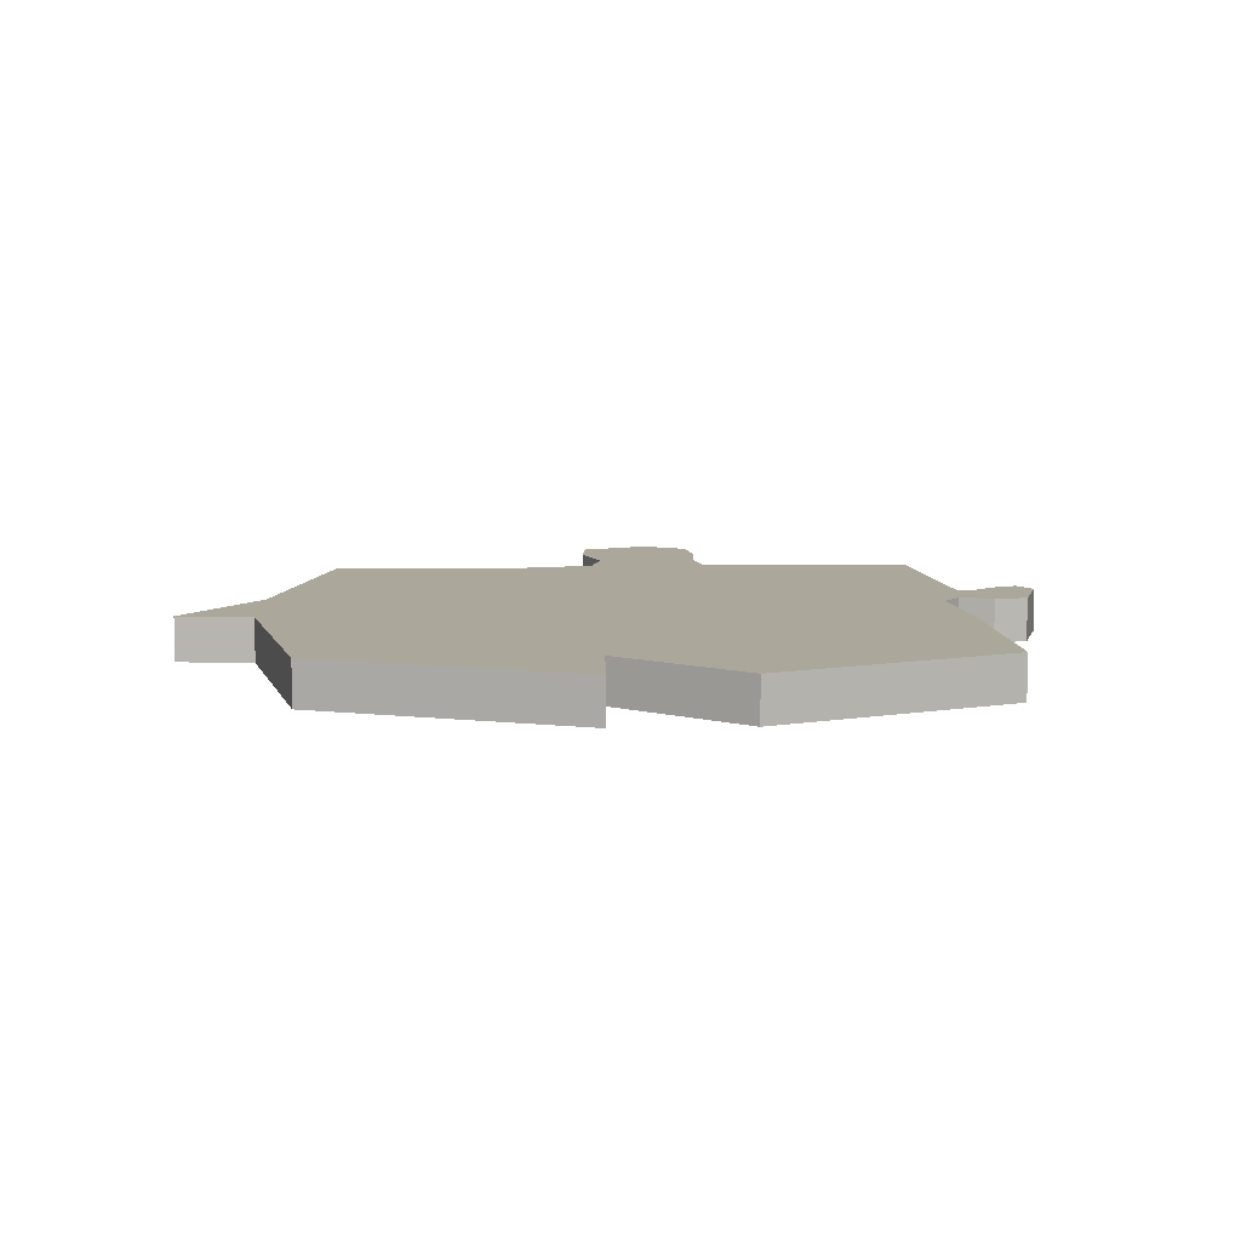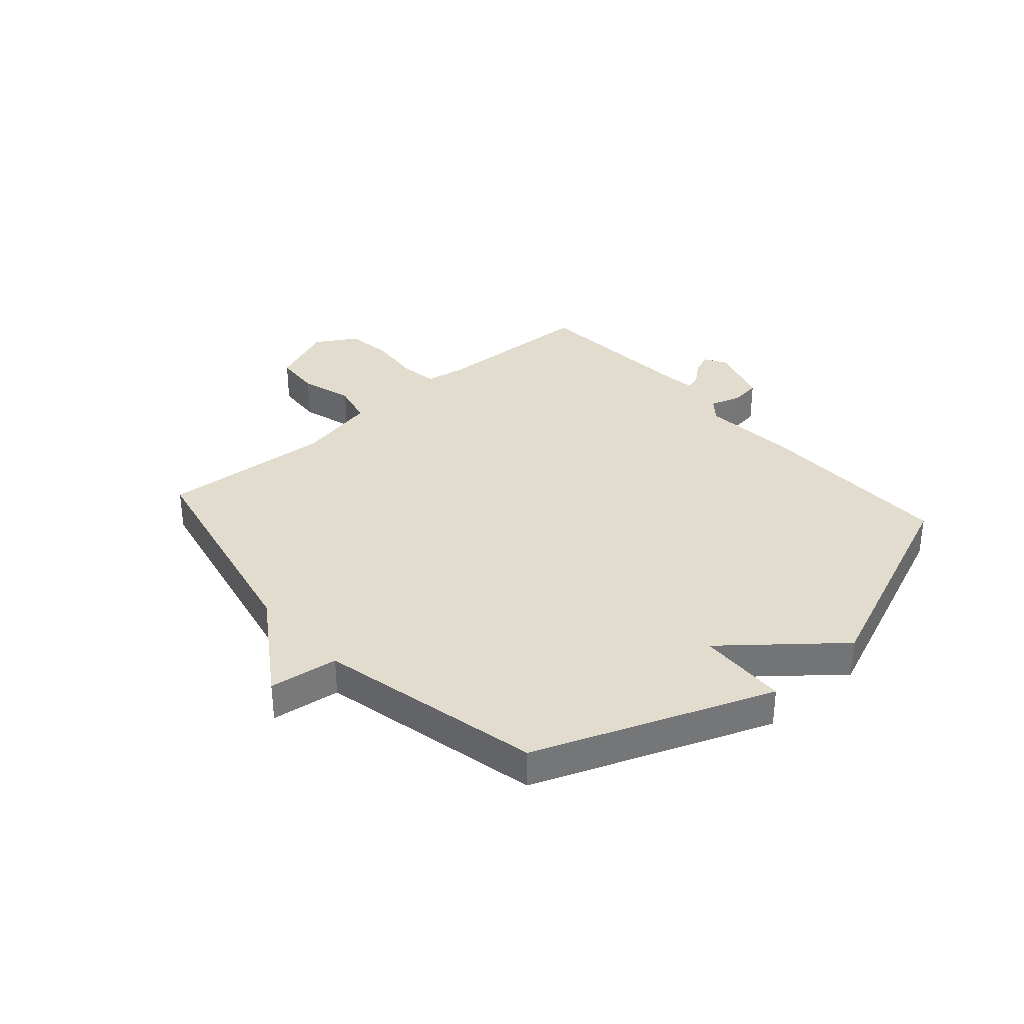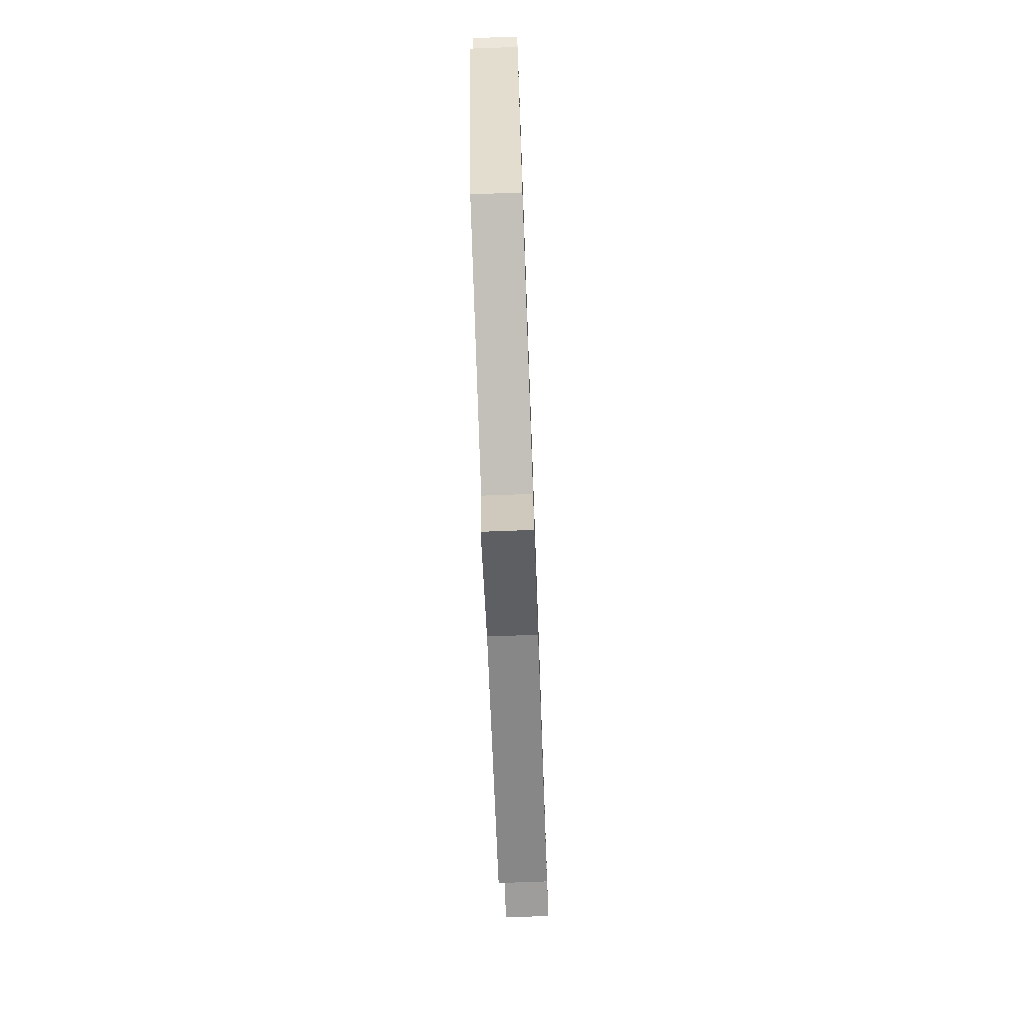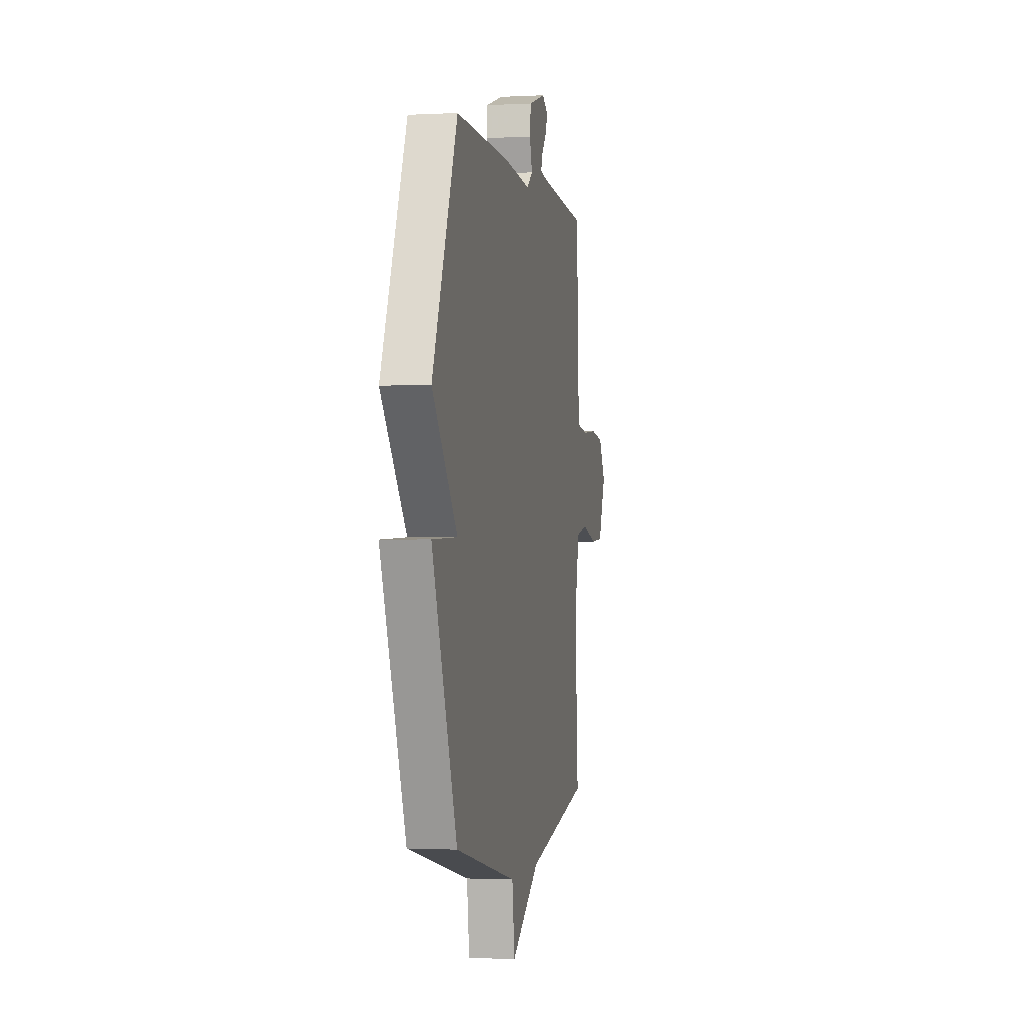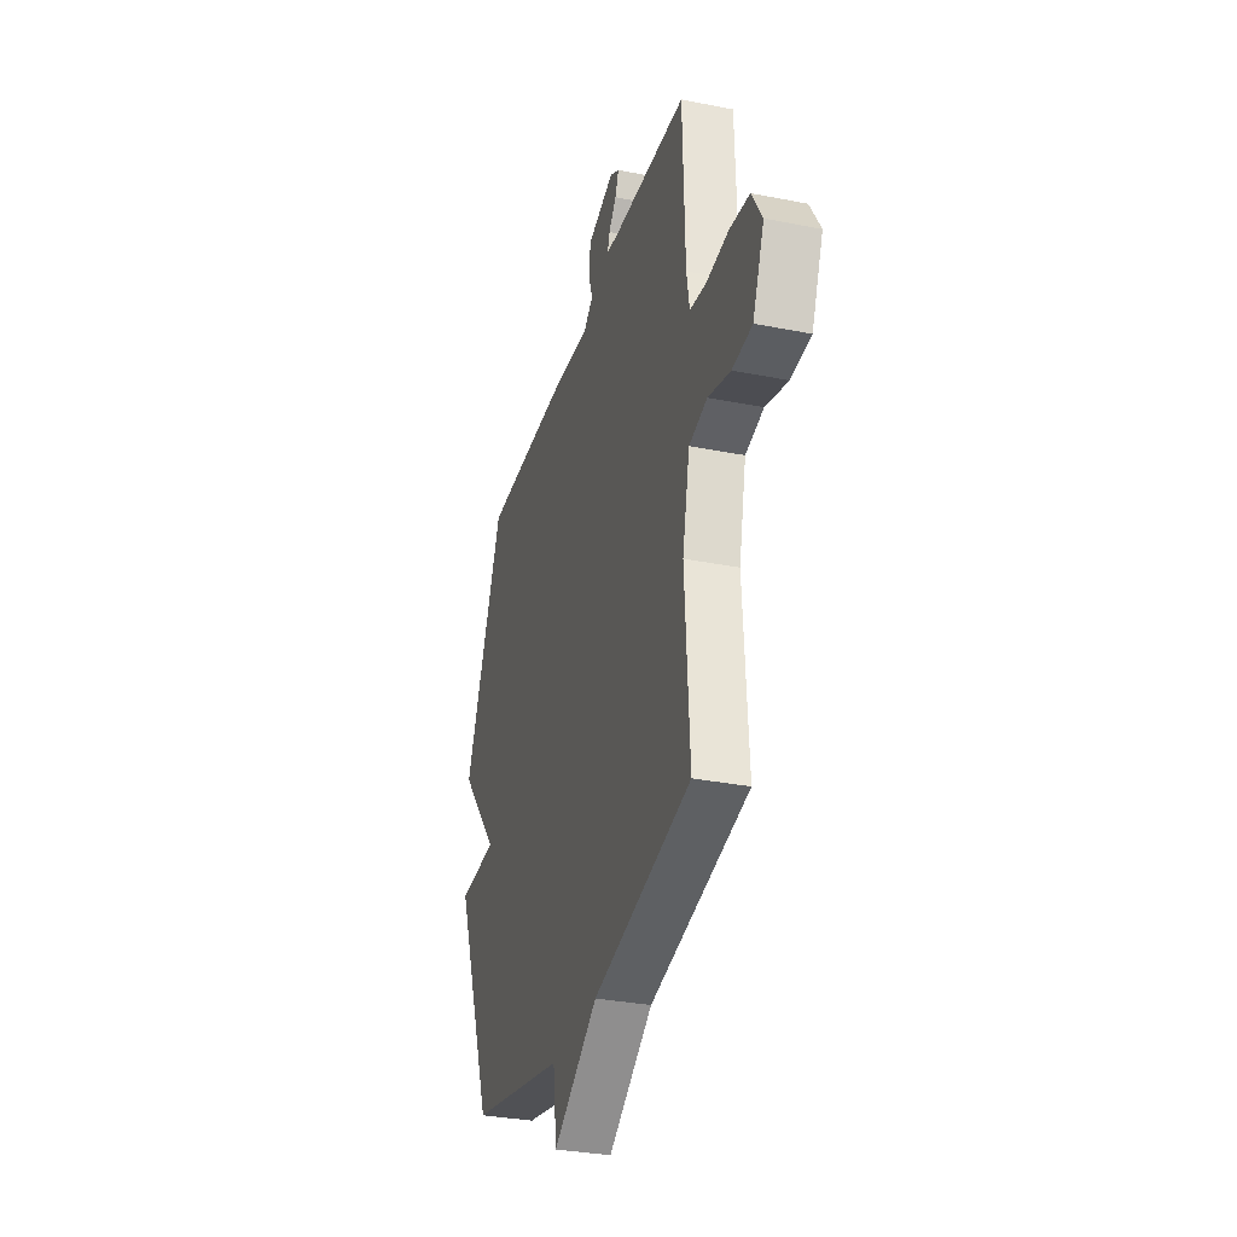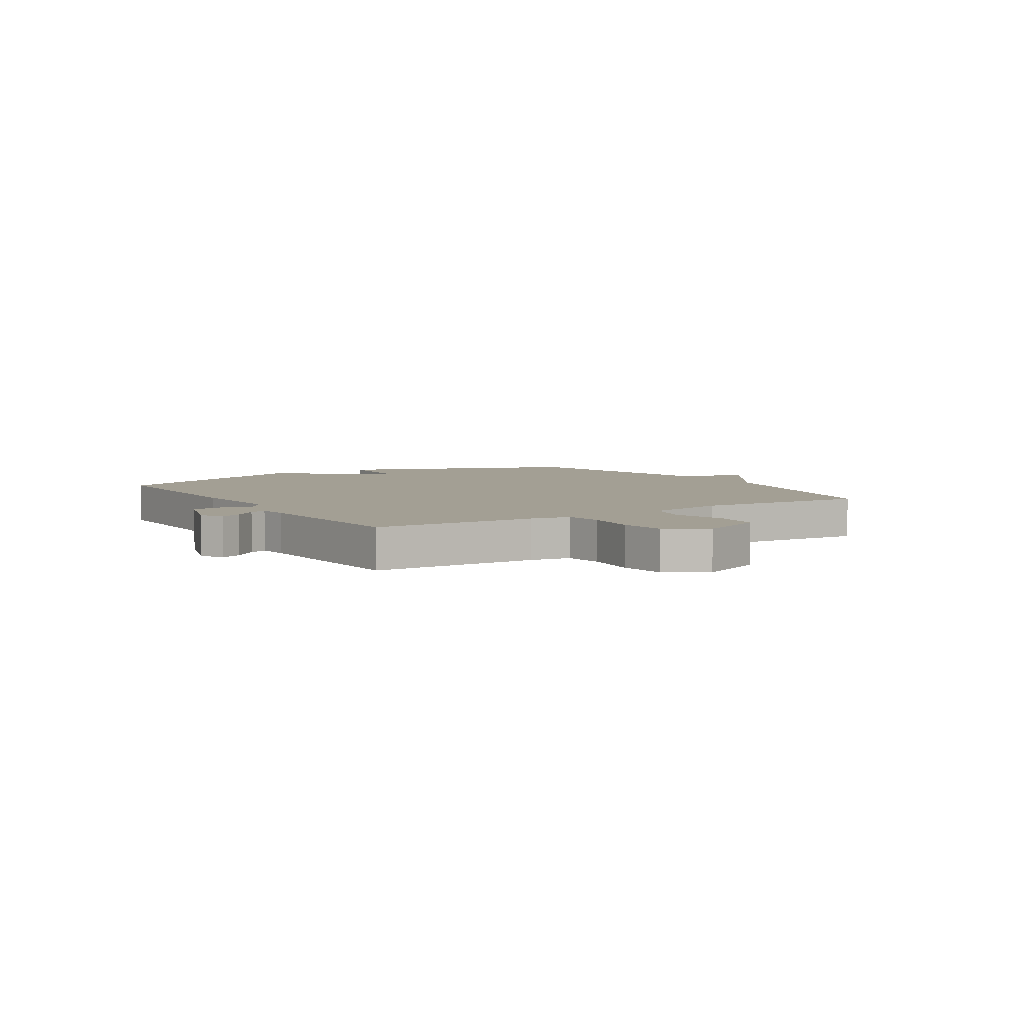
<metadata>
{"format":"obj","ext":"obj","renderer":"f3d","projection":"perspective","resolution":1024,"background":"white","views":[{"elev":8.2,"azim":-93.0,"up":"+Y"},{"elev":34.1,"azim":-131.4,"up":"+Y"},{"elev":-74.6,"azim":-87.9,"up":"+Z"},{"elev":-1.7,"azim":-79.1,"up":"+Z"},{"elev":-32.1,"azim":74.4,"up":"+Z"},{"elev":5.3,"azim":57.8,"up":"+Y"}]}
</metadata>
<code>
v 0.5 0.07 0.5
v 0.51 0.07 0.21
v 0.522 0.07 0.14
v 0.589 0.07 0.13
v 0.681 0.07 0.139
v 0.763 0.07 0.128
v 0.806 0.07 0.056
v 0.759 0.07 -0.058
v 0.677 0.07 -0.064
v 0.585 0.07 -0.037
v 0.51 0.07 -0.055
v 0.48 0.07 -0.196
v 0.5 0.07 -0.5
v 0.095 0.07 -0.587
v -0.089 0.07 -0.709
v -0.105 0.07 -0.587
v -0.5 0.07 -0.5
v -0.659 0.07 -0.084
v -0.499 0.07 -0.078
v -0.659 0.07 0.116
v -0.5 0.07 0.5
v -0.152 0.07 0.496
v 0.021 0.07 0.482
v 0.059 0.07 0.512
v 0.042 0.07 0.566
v 0.049 0.07 0.62
v 0.159 0.07 0.655
v 0.198 0.07 0.632
v 0.183 0.07 0.595
v 0.152 0.07 0.557
v 0.143 0.07 0.528
v 0.194 0.07 0.521
v 0.5 0 0.5
v 0.51 0 0.21
v 0.522 0 0.14
v 0.589 0 0.13
v 0.681 0 0.139
v 0.763 0 0.128
v 0.806 0 0.056
v 0.759 0 -0.058
v 0.677 0 -0.064
v 0.585 0 -0.037
v 0.51 0 -0.055
v 0.48 0 -0.196
v 0.5 0 -0.5
v 0.095 0 -0.587
v -0.089 0 -0.709
v -0.105 0 -0.587
v -0.5 0 -0.5
v -0.659 0 -0.084
v -0.499 0 -0.078
v -0.659 0 0.116
v -0.5 0 0.5
v -0.152 0 0.496
v 0.021 0 0.482
v 0.059 0 0.512
v 0.042 0 0.566
v 0.049 0 0.62
v 0.159 0 0.655
v 0.198 0 0.632
v 0.183 0 0.595
v 0.152 0 0.557
v 0.143 0 0.528
v 0.194 0 0.521
f 28 29 30
f 27 28 30
f 26 27 30
f 25 26 30
f 24 25 30
f 23 24 30 31
f 21 22 23
f 20 21 23
f 19 20 23
f 19 23 31 32
f 16 17 18 19
f 14 15 16
f 16 19 32
f 14 16 32
f 13 14 32
f 12 13 32
f 8 9 10
f 7 8 10
f 6 7 10
f 5 6 10
f 4 5 10
f 3 4 10 11
f 11 12 32
f 3 11 32
f 2 3 32
f 1 2 32
f 62 61 60
f 62 60 59
f 62 59 58
f 62 58 57
f 62 57 56
f 63 62 56 55
f 55 54 53
f 55 53 52
f 55 52 51
f 64 63 55 51
f 51 50 49 48
f 48 47 46
f 64 51 48
f 64 48 46
f 64 46 45
f 64 45 44
f 42 41 40
f 42 40 39
f 42 39 38
f 42 38 37
f 42 37 36
f 43 42 36 35
f 64 44 43
f 64 43 35
f 64 35 34
f 64 34 33
f 1 33 34 2
f 2 34 35 3
f 3 35 36 4
f 4 36 37 5
f 5 37 38 6
f 6 38 39 7
f 7 39 40 8
f 8 40 41 9
f 9 41 42 10
f 10 42 43 11
f 11 43 44 12
f 12 44 45 13
f 13 45 46 14
f 14 46 47 15
f 15 47 48 16
f 16 48 49 17
f 17 49 50 18
f 18 50 51 19
f 19 51 52 20
f 20 52 53 21
f 21 53 54 22
f 22 54 55 23
f 23 55 56 24
f 24 56 57 25
f 25 57 58 26
f 26 58 59 27
f 27 59 60 28
f 28 60 61 29
f 29 61 62 30
f 30 62 63 31
f 31 63 64 32
f 32 64 33 1

</code>
